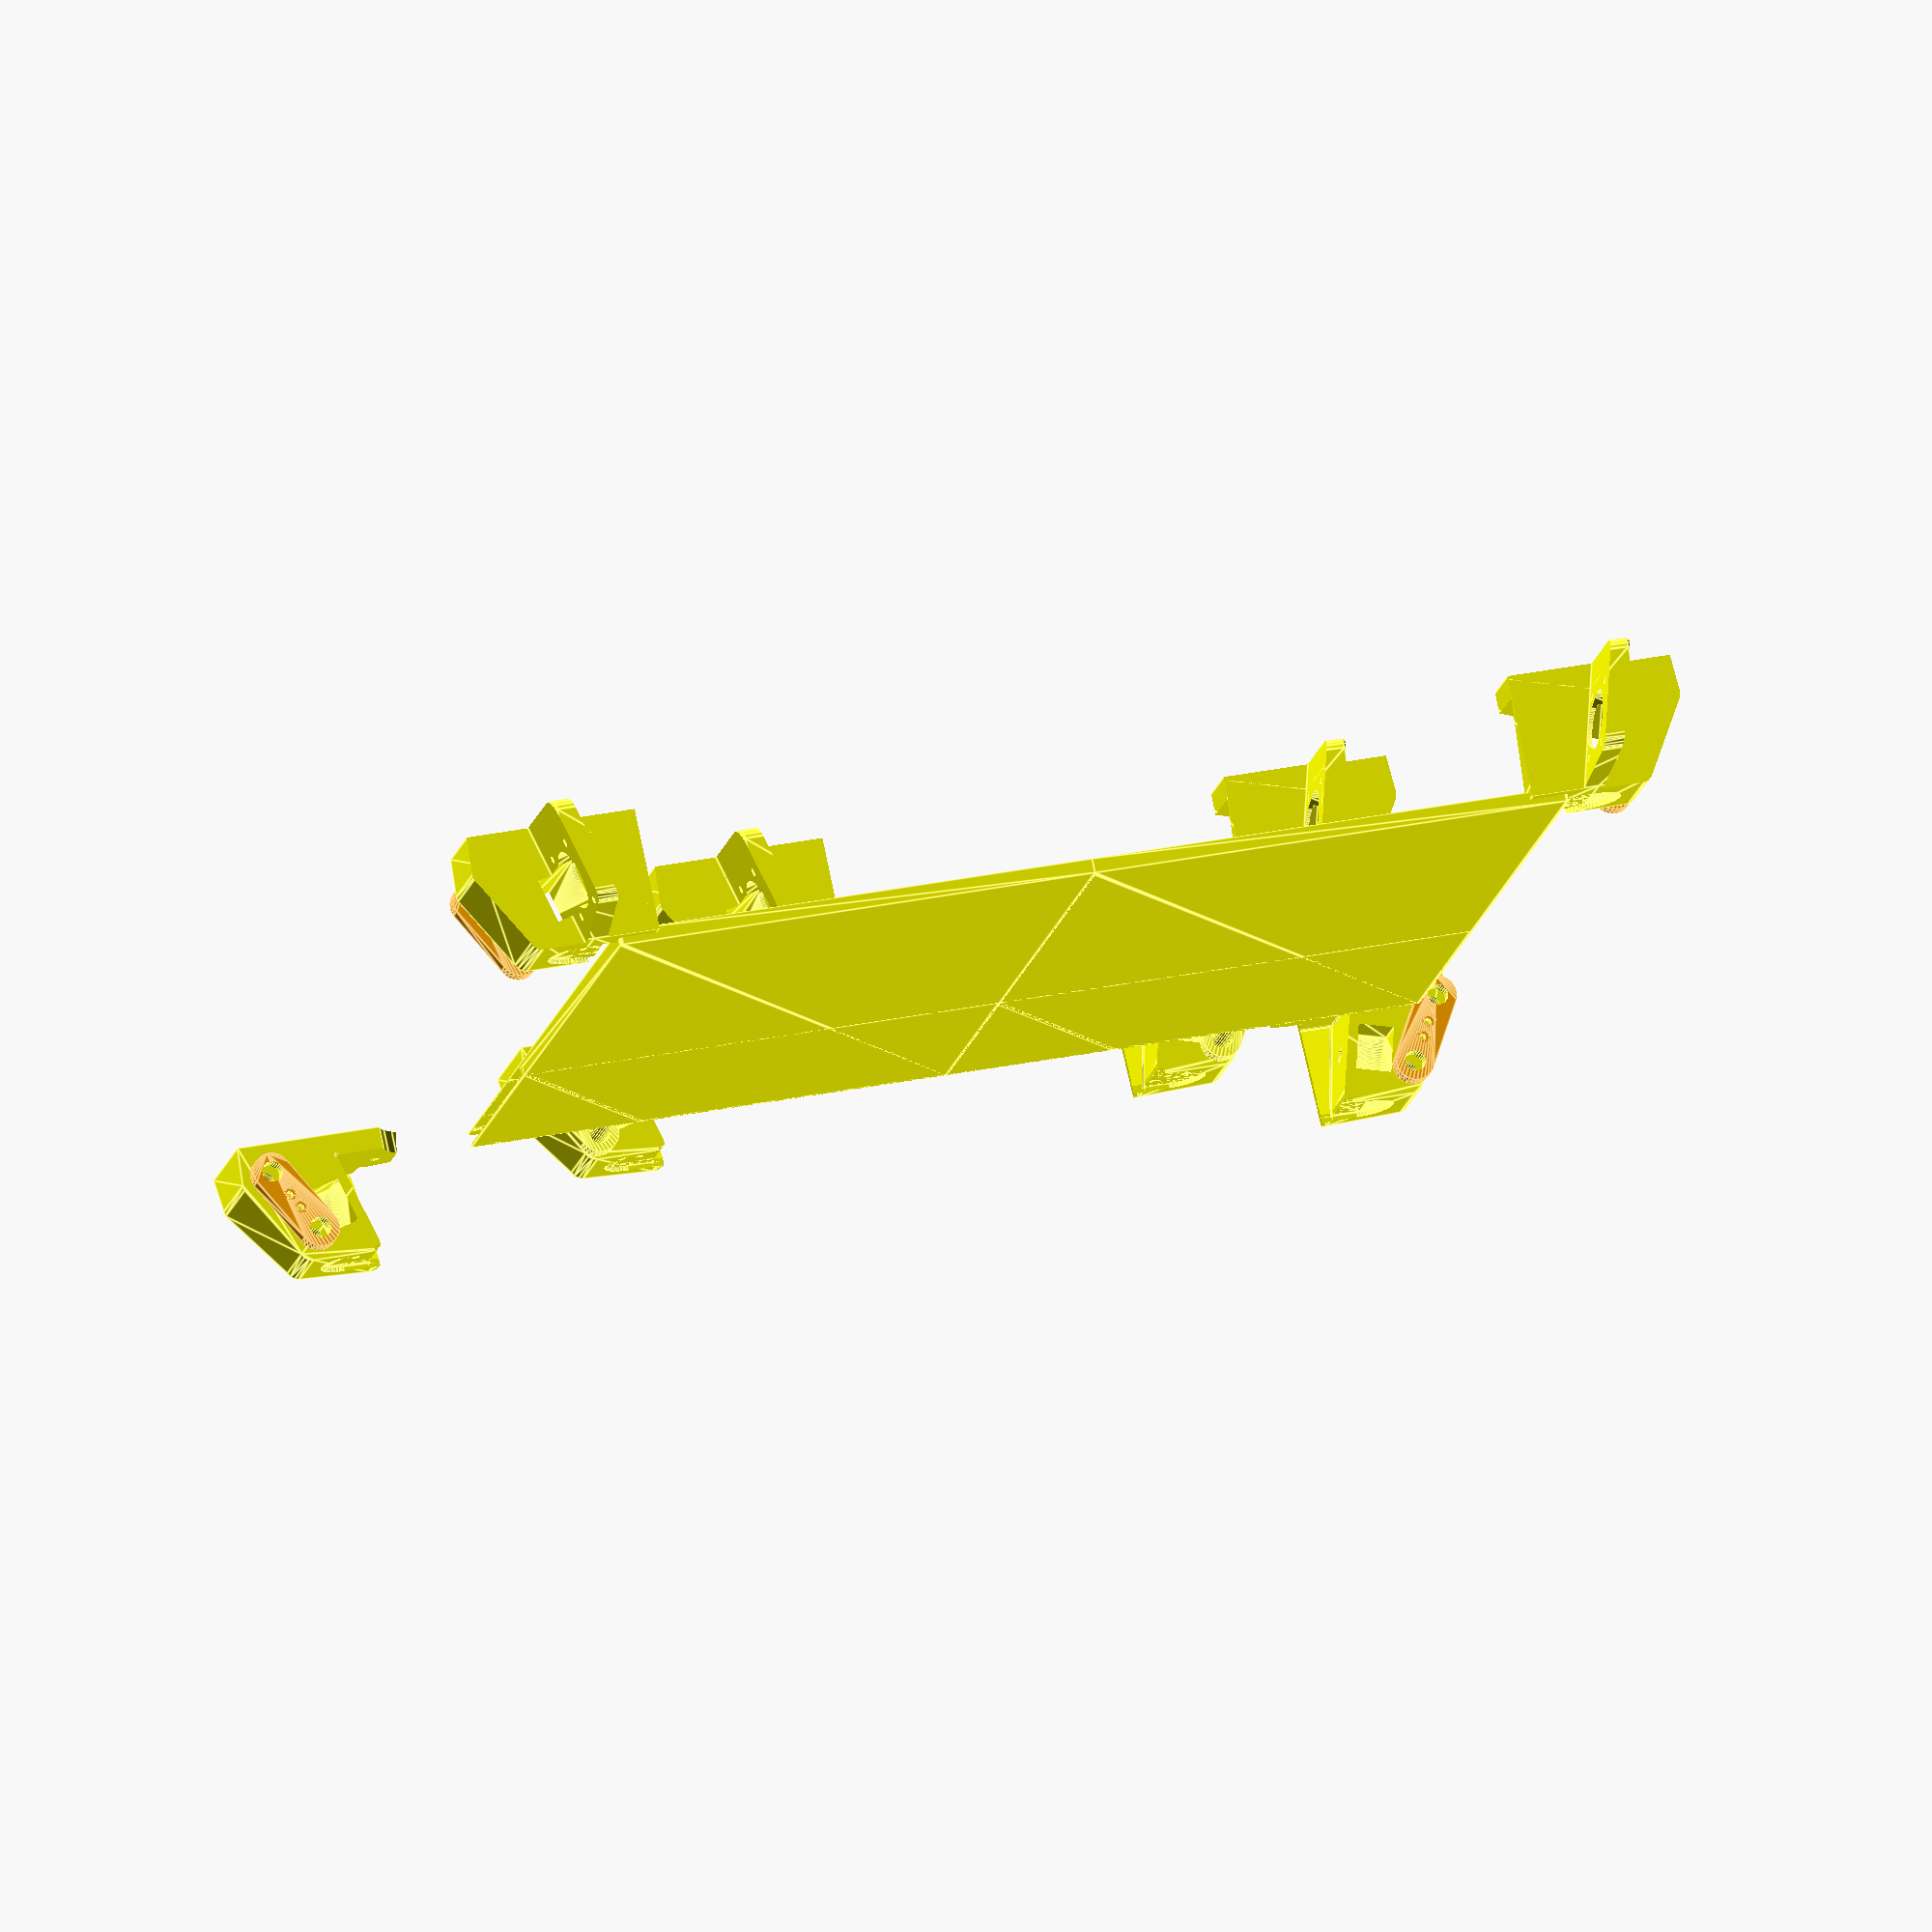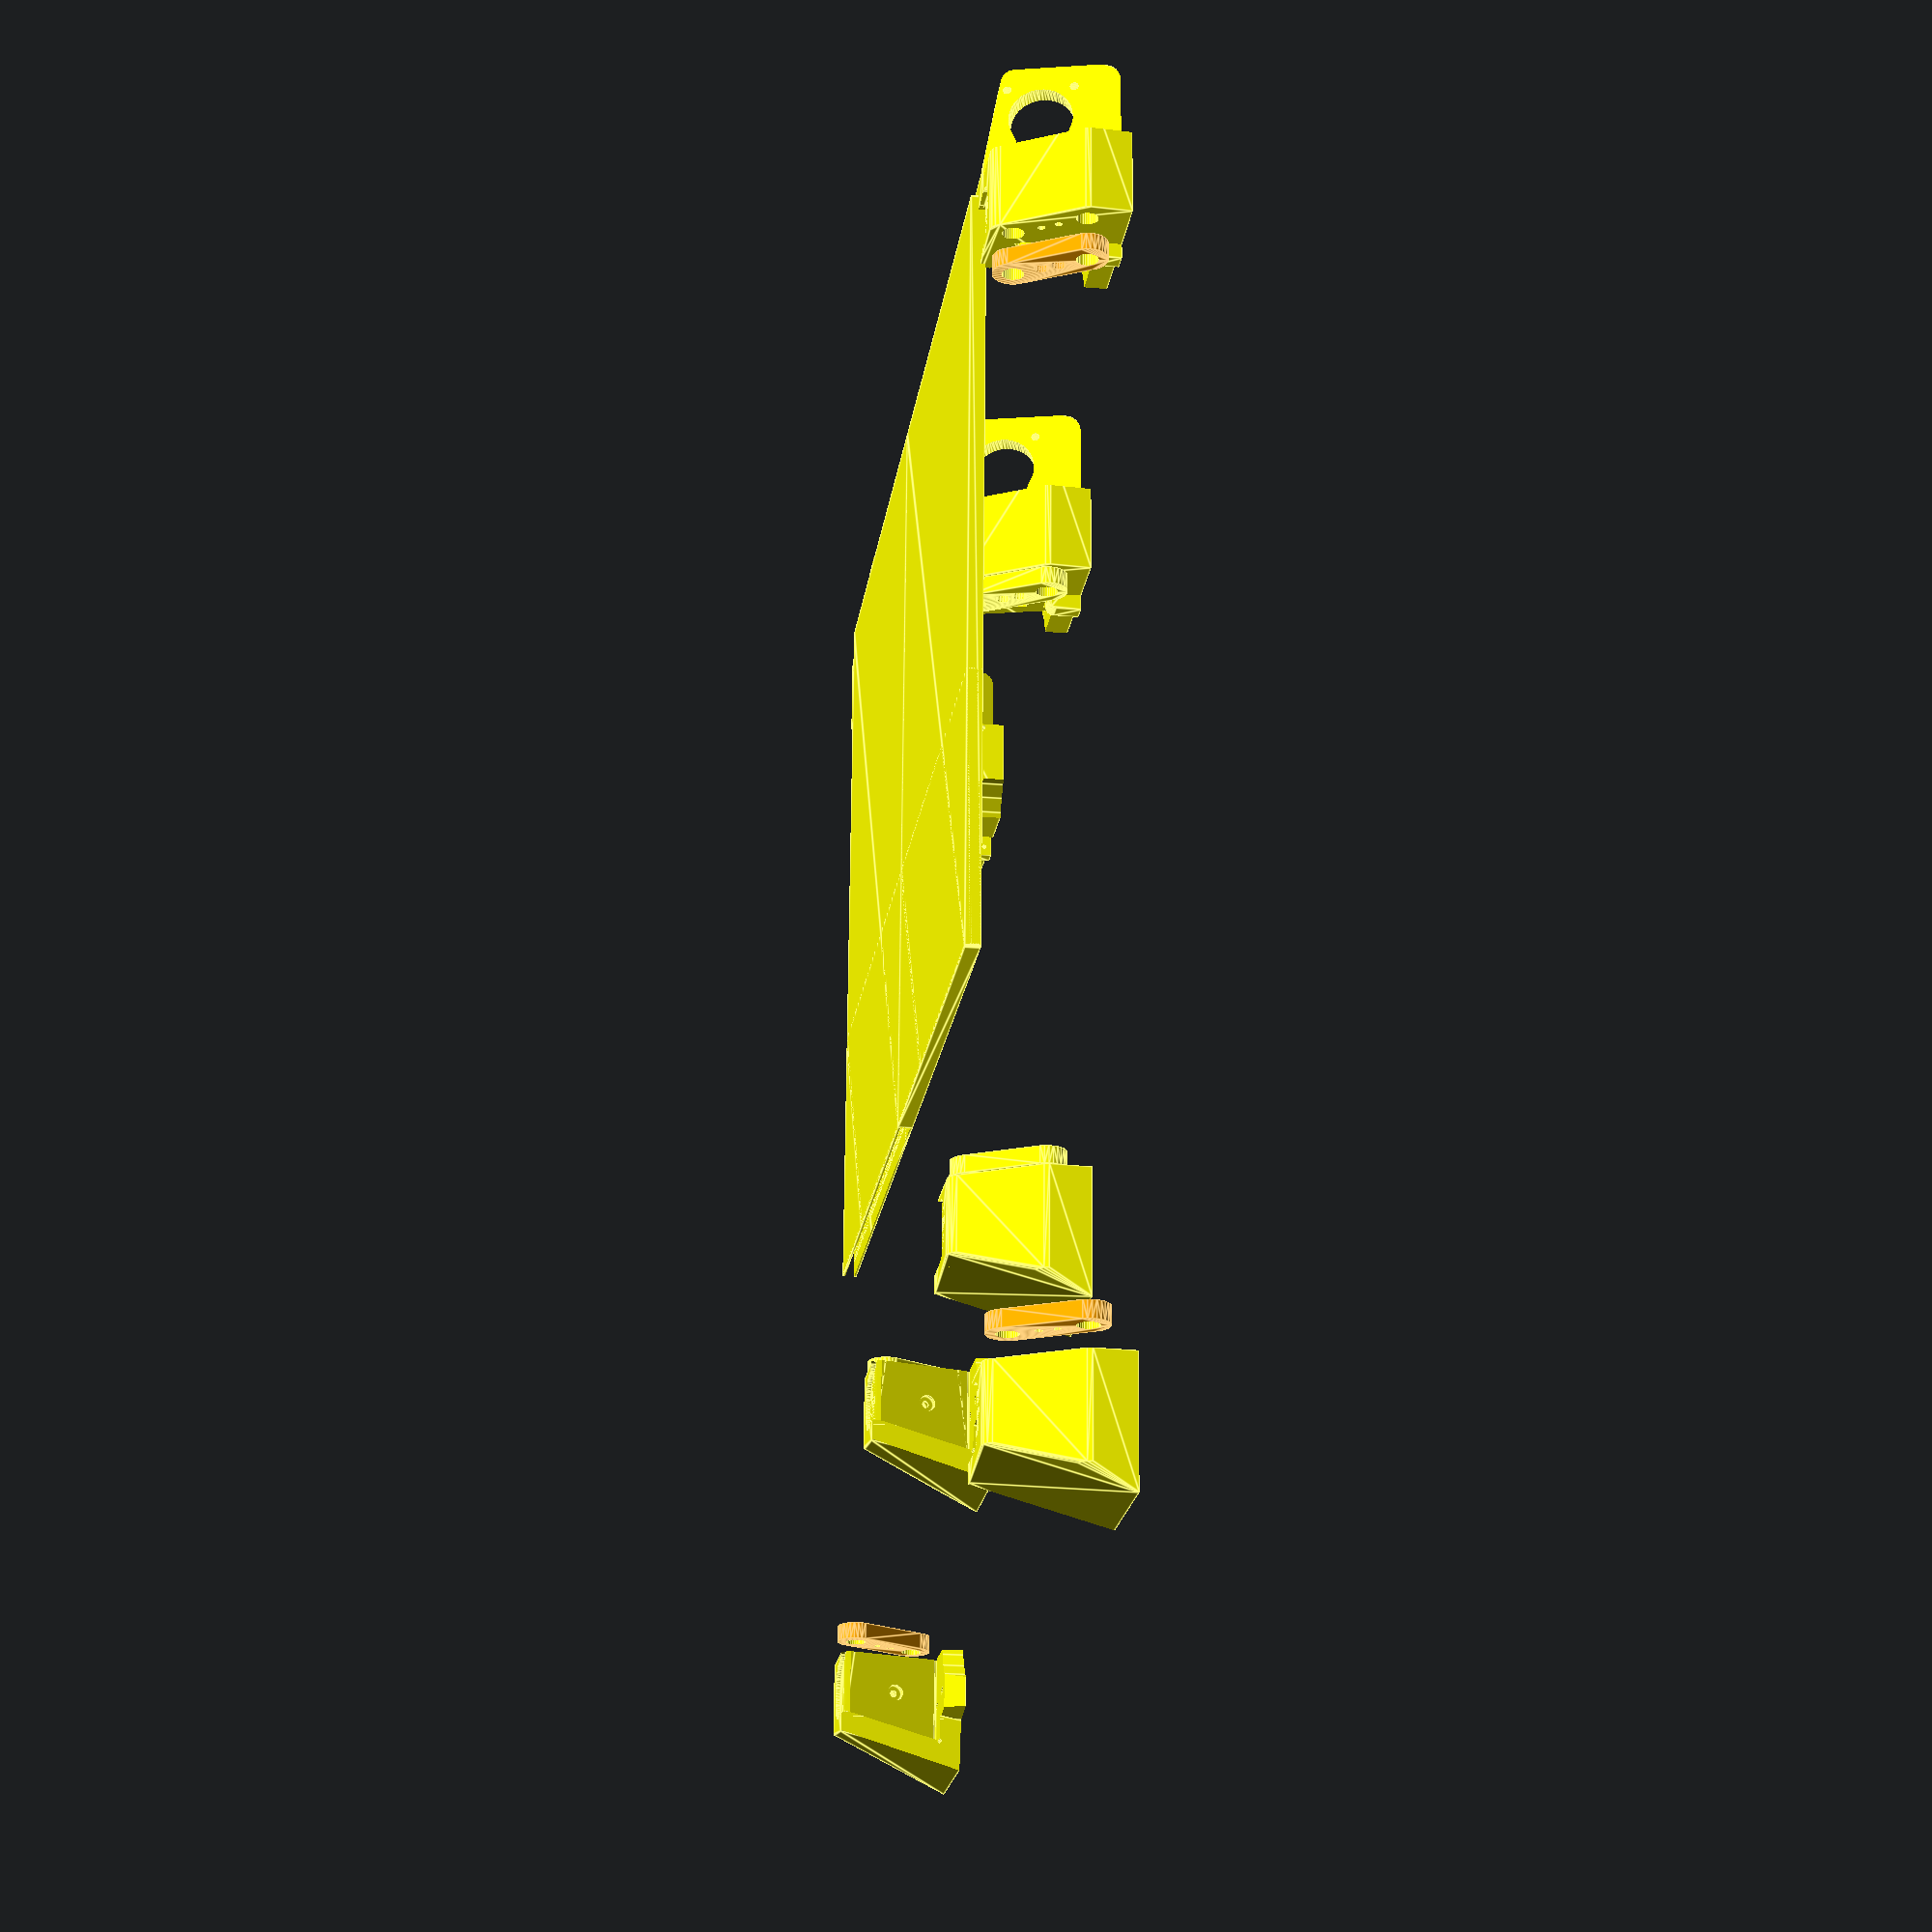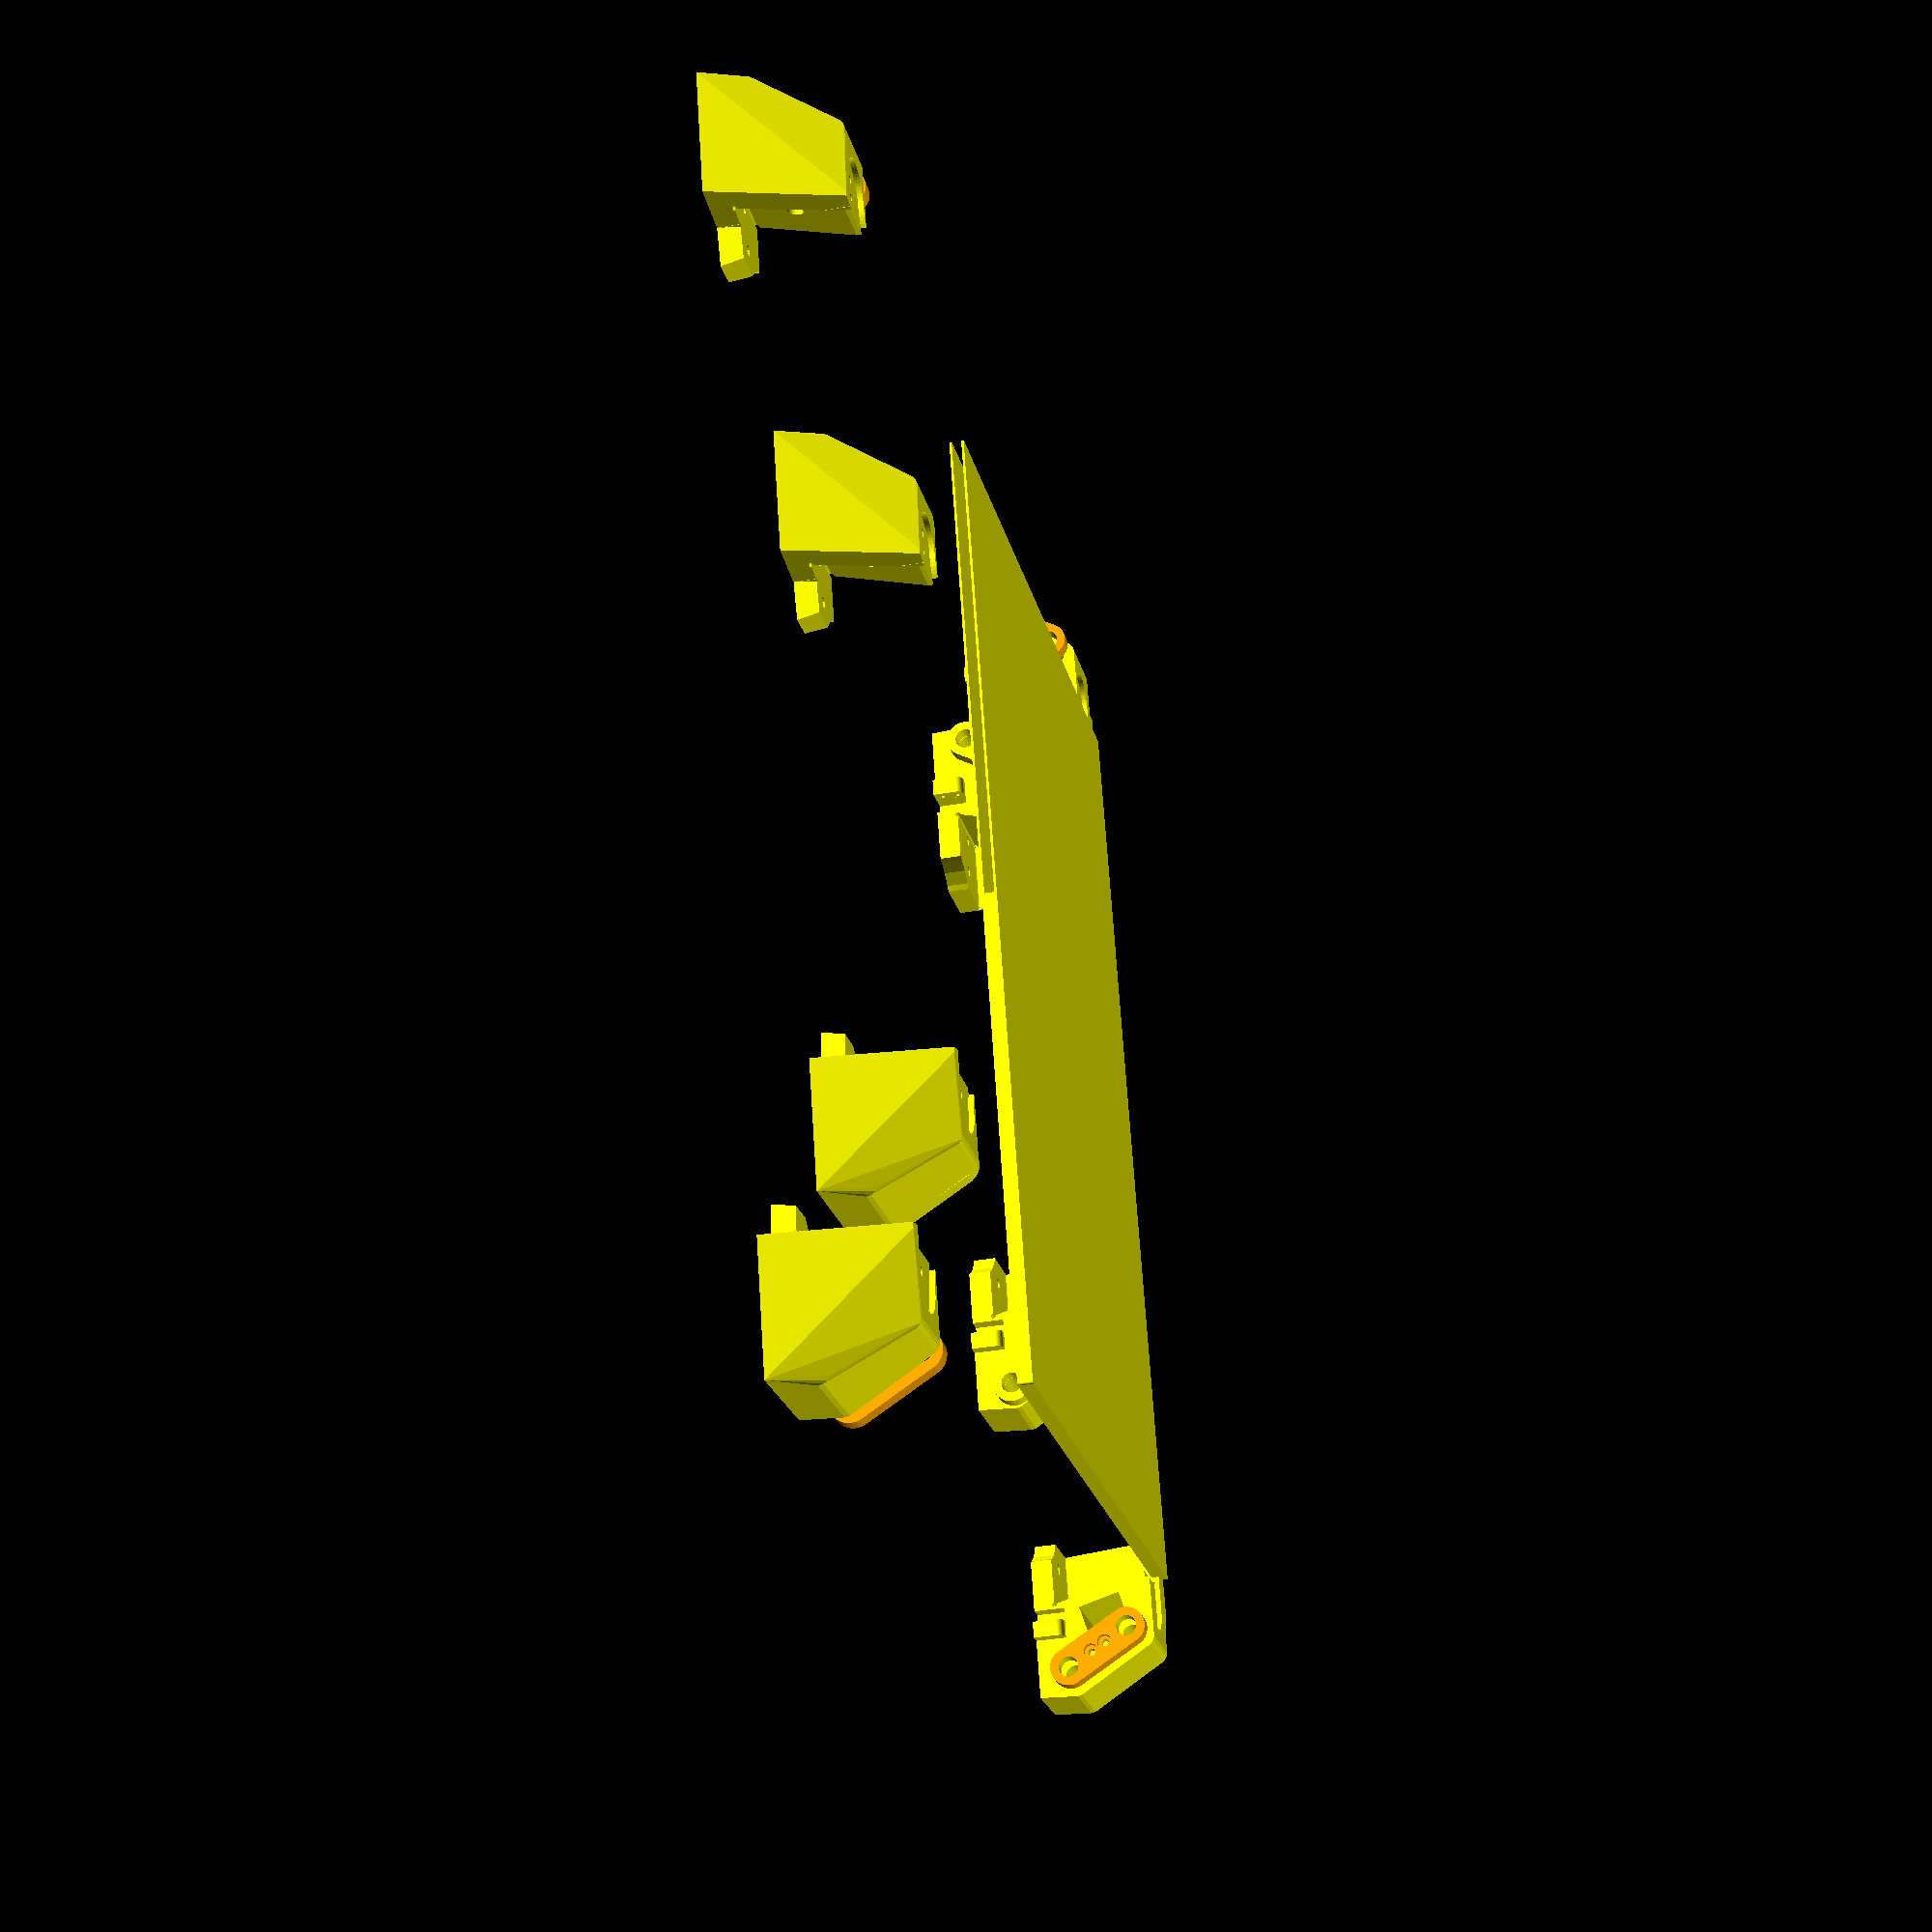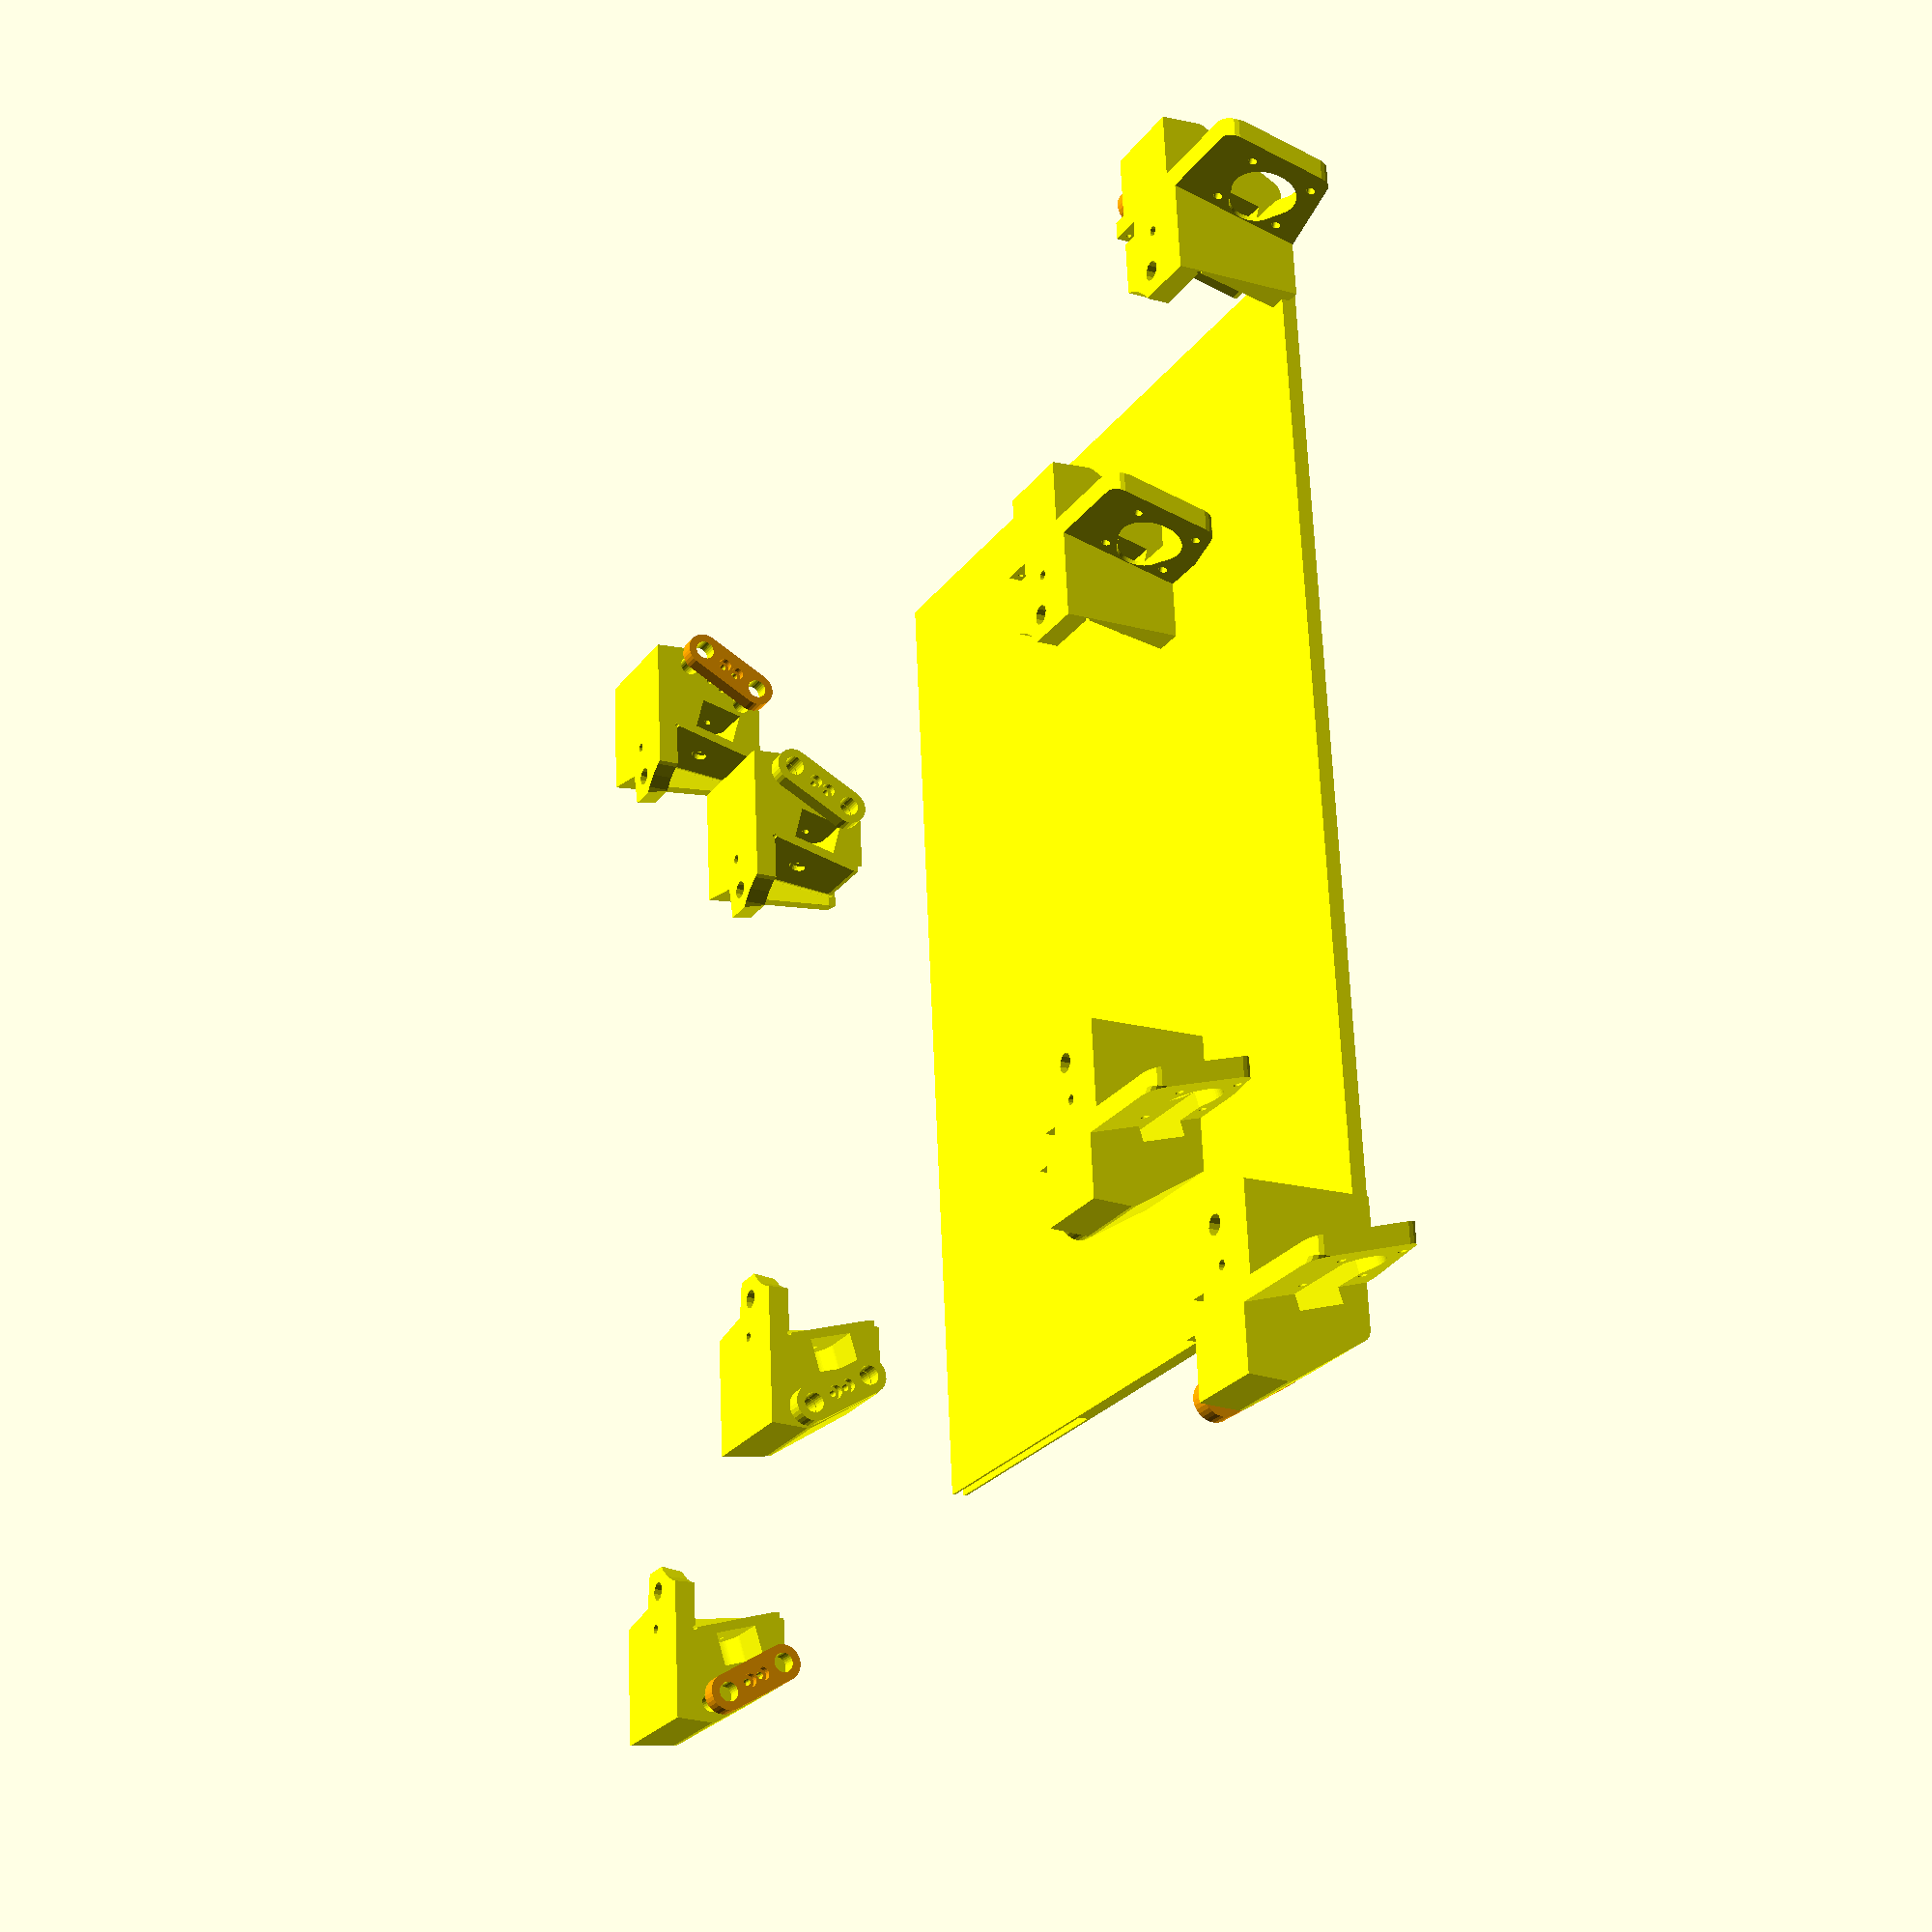
<openscad>
// All Drives GitHub v1.1 
// TLC interface automatisation for camag interface
// 2019 February by Tim Häbe


////////////////////// 

////Rod holders are designet based on position R front!  

rod_holder_view();
rod_adjust_print();   
rod_holder_print(); 

module rod_holder_view(){
    rod_adjust_aligned();   
    rod_holder_aligned();
}

module rod_adjust_aligned(){ 
    color("yellow") 
    difference (){
        union(){         
            translate([0,118,0]) mirror ([0,0,0]) rod_adjust();
            translate([0,118,0]) mirror ([1,0,0]) rod_adjust();
            translate([0,-28,0]) mirror ([0,1,0]) rod_adjust();
            translate([0,-28,0]) rotate ([0,0,180]) rod_adjust();     
            } 
        mirror([1,0,0]) rods();
        rods();        
        }
    }     

module rod_holder_aligned(){  
    color("yellow") 
    difference (){
        union(){
            rod_holder_front_R();
            rod_holder_front_L();
            rod_holder_back_R();
            rod_holder_back_L();    
            }
        connection_plate_negativ();
        connection_plate_negativ(); 
        
        mirror([1,0,0]) Y_gearing_out_R();
        Y_gearing_out_R();   
        mirror([1,0,0]) Y_gearing_out_R();
        Y_gearing_out_R();   
     
        mirror([1,0,0]) rods();
        rods();
        mirror([1,0,0]) rods();
        rods();    
        }
    }     

module rod_adjust_print(){
    color("orange") 
    difference (){
        union(){         
            translate([0+100,118+90,0])  mirror ([0,0,0]) rod_adjust();
            translate([0-100,118+90,0])  mirror ([1,0,0]) rod_adjust();
            translate([0+100,-28-90,0])  mirror ([0,1,0]) rod_adjust();
            translate([0-100,-28-90,0])  rotate ([0,0,180]) rod_adjust();     
            }           
        translate([-100, 100,0]) mirror([1,0,0]) rods();
        translate([ 100, 100,0]) rods();
        translate([-100,-100,0]) mirror([1,0,0]) rods();
        translate([ 100,-100,0]) rods();       
        }
    }     

module rod_holder_print(){
    color("yellow") 
    difference (){
        union(){
            translate([ 100,-100,0])rod_holder_front_R();
            translate([-100,-100,0])rod_holder_front_L();
            translate([ 100, 100,0])rod_holder_back_R();
            translate([-100, 100,0])rod_holder_back_L();    
            }
        translate([ 100, 100,0])connection_plate_negativ();
        translate([-100, 100,0])connection_plate_negativ();
        translate([ 100,-100,0])connection_plate_negativ();
        translate([-100,-100,0])connection_plate_negativ();  
        
        translate([-100, 100,0]) mirror([1,0,0]) Y_gearing_out_R();
        translate([ 100, 100,0]) Y_gearing_out_R();   
        translate([-100,-100,0]) mirror([1,0,0]) Y_gearing_out_R();
        translate([ 100,-100,0]) Y_gearing_out_R();   
     
        translate([-100, 100,0]) mirror([1,0,0]) rods();
        translate([ 100, 100,0]) rods();
        translate([-100,-100,0]) mirror([1,0,0]) rods();
        translate([ 100,-100,0]) rods();    
        }
    }     

        module rod_holder_hull_back(){
    difference(){  
        union(){                  
        ////endstop  
        hull(){
            translate([126.5,-74,-54]) rotate([0,90]) cylinder(h=7,r=3,center=true,$fn=60);
            translate([126.5,-84.5,-57.5]) color("blue") cube([7,7,13],center=true); 
            translate([126.5,-77.5,-60.5]) color("blue") cube([7,13,7],center=true);}
        hull(){
            translate([85,-127,-64]) cube([70,50,0.01]);
            translate([85,-117,-13]) cube([28,40,0.1]);
                 
            translate([106,-152,-59]) rotate([0,90]) cylinder(h=42,r=5,center=true); 
            translate([106,-152,-24]) rotate([0,90]) cylinder(h=42,r=5,center=true);   
            
            translate([151,-102,-48]) rotate([90,0]) cylinder(h=50,r=5,center=true);
            translate([133,-97,-18]) rotate([90,0]) cylinder(h=40,r=5.1,center=true);              
            }
            }
        //big base outcut
        translate([0,239,-35])cube([68,98,40],center=true);
        CubePoints3=[ 
            [-115,-115,-55],  
            [ 115,-115,-55],  
            [ 115, 205,-55],  
            [-115, 205,-55], 
            [-104,-104,-15],  
            [ 104,-104,-15],  
            [ 104, 194,-15], 
            [-104, 194,-15]]; 
        CubeFaces3=[[0,1,2,3],[4,5,1,0],[7,6,5,4],[5,6,2,1],[6,7,3,2],[7,4,0,3]];  
        color("silver") polyhedron(CubePoints3,CubeFaces3);      
        //////////////
        translate([67,-67,-59]) cylinder(h=11,r=30,center=true); 
        translate([120,-73,-57.5]) rotate([0,180,-90]) endstop();
         }
    }
    
        module rod_holder_hull_front(){
    difference(){  
        hull(){
        translate([85,-127,-64]) cube([70,50,0.01]);
        translate([95,-112,-13]) cube([8,35,0.1]);
        translate([151,-97,-48]) rotate([90,0]) cylinder(h=40,r=5,center=true);
        translate([133,-92,-18]) rotate([90,0]) cylinder(h=30,r=5.1,center=true);
        }
        //big base outcut
        translate([0,239,-35])cube([68,98,40],center=true);
        CubePoints3=[ 
            [-115,-115,-55],  
            [ 115,-115,-55],  
            [ 115, 205,-55],  
            [-115, 205,-55], 
            [-104,-104,-15],  
            [ 104,-104,-15],  
            [ 104, 194,-15], 
            [-104, 194,-15] ]; 
        CubeFaces3=[[0,1,2,3],[4,5,1,0],[7,6,5,4],[5,6,2,1],[6,7,3,2],[7,4,0,3]];  
        color("silver") polyhedron(CubePoints3,CubeFaces3);      
        //////////////
        translate([59.5,-165,-65]) rotate([-10,0,10])cube([50,50,250]);
        translate([42,-146.5,-65]) rotate([0,0,-10])cube([50,50,250]);  
        translate([67,-67,-59]) rotate([00,0]) cylinder(h=11,r=30,center=true);
        }
    }
    
                module rod_holder_inside(){
   
    //cut outs//
    translate([74.5,-104.3,-22]) cube([30,30,10]);
    translate([109.5,-109.5,-35])rotate([-15.5,-14.7,0])cylinder(h=44,r=1,center=true,$fn=12);
    translate([115,-96,-55])rotate([90,0,0])cylinder(h=40,r=1,center=true,$fn=12);
    translate([96,-115,-55])rotate([0,90,0])cylinder(h=40,r=1,center=true,$fn=12);
    //pedestal holes//
    translate([95,-95,-59]) cylinder(h=4.5, r=2.2,$fn=12);
    translate([95,-95,-64.1]) cylinder(h=5.2, r=4,$fn=12);
    translate([111,-98,-64.5]) cylinder(h=10, r=2,$fn=12);               
    }
    
    
                module rod_holder_front_R(){
            difference (){
        rod_holder_hull_front();
        rod_holder_inside();}
            }
   
                module rod_holder_front_L(){
            translate ([0,0,0]) mirror ([1,0,0]) rod_holder_front_R();
            }  
    
                module rod_holder_back(){
            difference (){
            rod_holder_hull_back();
            rod_holder_inside();}
            }
    
                module rod_holder_back_R(){     
            translate ([0,90,0]) mirror ([0,1,0]) rod_holder_back();
            }
    
                module rod_holder_back_L(){
            translate ([0,0,0]) mirror ([1,0,0]) rod_holder_back_R();
            }
                   
                module endstop(){
                    color("red") translate([3.25,0,2]) rotate([0,90]) cylinder(h=1,r=0.5,$fn=60,center=true);
                    color("red") translate([3.25,0,-2]) rotate([0,90]) cylinder(h=1,r=0.5,$fn=60,center=true);
                    color("red") rotate([0,90]) cylinder(h=1,r=0.5,$fn=60,center=true);
                    color("red") translate([-1.75,2,3.25]) rotate([90,0]) cylinder(h=15,r=1,$fn=60,center=true);
                    color("red") translate([-1.75,2,-3.25]) rotate([90,0]) cylinder(h=15,r=1,$fn=60,center=true);
                    translate([-4,0,0]) color("grey") cube([14.5,6,13.1],center=true); 
                    translate([ 0,0,0]) color("grey") cube([  6.5,6,13.1],center=true);  
                    }
                module connection_plate_negativ(){
    difference(){
        union(){//core square//          
            hull(){
                translate([-115,193,-15]) cylinder(h=4,r=1,$fn=60);
                translate([115,193,-15]) cylinder(h=4,r=1,$fn=60);
                translate([-115,-103,-15]) cylinder(h=4,r=1,$fn=60);
                translate([115,-103,-15]) cylinder(h=4,r=1,$fn=60);
                }
            hull(){//side connections back//
                translate([-115,182,-15]) cylinder(h=4,r=12.3,$fn=60);
                translate([115,182,-15]) cylinder(h=4,r=12.3,$fn=60);
                }        
            hull(){//side connections front//
                translate([-115,-92,-15]) cylinder(h=4,r=12.3,$fn=60);
                translate([115,-92,-15]) cylinder(h=4,r=12.3,$fn=60);
                }
            }
        //difference//
        union(){   
            //cutout L//
            hull(){    
                //innercutout//
                translate([-30,40,-15.01]) cylinder(h=4.02,r=15.1,$fn=60);
                translate([-75,-40,-15.01]) cylinder(h=4.02,r=15.1,$fn=60);
                //outhercutout
                translate([-116,-64.7,-15.01]) cylinder(h=4.02,r=15.1,$fn=60);
                translate([-116,154.7,-15.01]) cylinder(h=4.02,r=15.1,$fn=60);
                }
            //cutout R//
            hull(){
                //innercutout//  
                translate([30,40,-15.01]) cylinder(h=4.02,r=15.1,$fn=60);
                translate([75,-40,-15.01]) cylinder(h=4.02,r=15.1,$fn=60);
                //outhercutout
                translate([116,-64.7,-15.01]) cylinder(h=4.02,r=15.1,$fn=60);
                translate([116,154.7,-15.01]) cylinder(h=4.02,r=15.1,$fn=60);
                } 
            
                }
                hull(){
                translate([-100,200,-16]) cylinder(h=6,r=1,$fn=60);
                translate([100,200,-16]) cylinder(h=6,r=1,$fn=60);
                translate([-100,-110,-16]) cylinder(h=6,r=1,$fn=60);
                translate([100,-110,-16]) cylinder(h=6,r=1,$fn=60);    
                }               
        }
        //screwholes//      
        color("red") union(){   
            //translate([-116,-92,-22.9]) cylinder(h=8,r=1.7,$fn=60);
            //translate([-116,182,-22.9]) cylinder(h=8,r=1.7,$fn=60);
            //translate([ 116,-92,-22.9]) cylinder(h=8,r=1.7,$fn=60);
            //translate([ 116,182,-22.9]) cylinder(h=8,r=1.7,$fn=60);
            
            translate([-112,-92,-22.9]) cylinder(h=8,r=1.7,$fn=60);
            translate([-112,182,-22.9]) cylinder(h=8,r=1.7,$fn=60);
            translate([ 112,-92,-22.9]) cylinder(h=8,r=1.7,$fn=60);
            translate([ 112,182,-22.9]) cylinder(h=8,r=1.7,$fn=60);
                    
            translate([-120,-92,-22.9]) cylinder(h=8,r=1.7,$fn=60);
            translate([-120,182,-22.9]) cylinder(h=8,r=1.7,$fn=60);
            translate([ 120,-92,-22.9]) cylinder(h=8,r=1.7,$fn=60);
            translate([ 120,182,-22.9]) cylinder(h=8,r=1.7,$fn=60);    
            }
    }
                   
                    
////Gearing parts         
module Y_gearing(){  
        rotate([0,0,0]) nema14_Y();   
        translate ([0,-318,0]) rotate([90,0,90]) 8mm_belt_bearing();                   
        color("black") translate([7,-160,0]) cube([2,318,6],center=true);
        color("black") translate([-7,-160,0]) cube([2,318,6],center=true);    
        } 
           
        module Y_gearing_all(){                                                          
                translate ([121,225,-34]) rotate ([0,75,0]) Y_gearing();                                                                       
                translate ([-121,225,-34]) rotate ([0,-75,0]) Y_gearing();             
                
                translate([120,163,-57.5]) rotate([0,0,-90]) endstop();
                translate([-120,163,-57.5]) rotate([0,180,90]) endstop();
       
                 color("red") translate([ 132,45,-22]) rotate([90,0]) cylinder(h=285,r=4.35,center=true,$fn=30);
                 color("red") translate([ 147,45,-48]) rotate([90,0]) cylinder(h=285,r=4.35,center=true,$fn=30);
                 color("red") translate([-132,45,-22]) rotate([90,0]) cylinder(h=285,r=4.35,center=true,$fn=30);
                 color("red") translate([-147,45,-48]) rotate([90,0]) cylinder(h=285,r=4.35,center=true,$fn=30);
                }
                
                module nema14_Y(){
        union(){
            color("black") translate([0,0,-27]) cube([36,36,38],center=true);  
            color("silver") translate([0,0,-8]) cylinder(h=21,r=2.5,$fn=60); 
            color("silver") translate([0,0,-8]) cylinder(h=2,r=11.5,$fn=60); 
            //zahnrad//
            color("grey") difference(){
                translate([0,0,-4]) cylinder(h=16,r=8,$fn=60); 
                translate([0,0,-3]) cylinder(h=6,r=8.1,$fn=60);
                }
            }
        color("black") translate([0,0,-3]) cylinder(h=6,r=8,$fn=60);
            
            //mounting screws        
        color("red") union(){
            translate([ 13, 13, -8]) cylinder(h=10,r=1.7,$fn=60);  
            translate([-13, 13, -8]) cylinder(h=10,r=1.7,$fn=60);  
            translate([ 13,-13, -8]) cylinder(h=10,r=1.7,$fn=60);   
            translate([-13,-13, -8]) cylinder(h=10,r=1.7,$fn=60);      
            }
        }
            
                module 8mm_belt_bearing (){
                color("red") rotate([90,0]) cylinder(h=31,r=1.6,center=true,$fn=30);
                //washers
                translate([0,3.25,0]) rotate([90,0]) cylinder(h=0.5,r=2,center=true);
                translate([0,-3.25,0]) rotate([90,0]) cylinder(h=0.5,r=2,center=true);
                translate([0,4.25,0]) rotate([90,0]) cylinder(h=1,r=8,center=true);
                translate([0,-4.25,]) rotate([90,0]) cylinder(h=1,r=8,center=true);
                color("black") translate([0,0,0]) rotate([90,0]) cylinder(h=7,r=8,center=true);   
                }
                
        module Y_gearing_out(){  
            nema14_Y_neg();

            color("orange") hull(){
            cylinder(h=12.5,r=9.5,center=true,$fn=60);     
            translate([0,-70,0]) cylinder(h=12.5,r=9,center=true,$fn=60);}
            
            color("orange") hull(){
            cylinder(h=20,r=12.5,center=true,$fn=60);     
            translate([0,-9,0]) cylinder(h=20,r=9,center=true,$fn=60);}
     
            translate ([0,-318,0]) rotate([-90,0,90]) 8mm_belt_bearing_out_Y();         //belt    
            color("black") translate([7,-159,0]) cube([4,300,8],center=true);
            color("black") translate([-7,-159,0]) cube([3.5,300,7],center=true);
            }  
                 
        module Y_gearing_out_R(){                                                          
                        translate ([121,225,-34]) rotate ([0,75,0]) Y_gearing_out();} 
                                     
                module nema14_Y_neg(){          
            translate([0,0,-27]) cube([37,37,38],center=true);  
            translate([0,0,-8]) cylinder(h=22,r=12,$fn=60); 
   
            //mounting screws        
            translate([ 13, 13, -8.1]) cylinder(h=10,r=1.7,$fn=60);  
            translate([-13, 13, -8.1]) cylinder(h=10,r=1.7,$fn=60);  
            translate([ 13,-13, -8.1]) cylinder(h=10,r=1.7,$fn=60);   
            translate([-13,-13, -8.1]) cylinder(h=10,r=1.7,$fn=60);           
        
            //enlarged motor cutout          
            color("red")translate([-30,-24,0])cube([80,60,45]);              
            color("red")translate([-30,-18.5 ,-48])cube([60,60,40]);       
        }

                module 8mm_belt_bearing_out_Y (){ 
                    color("red") translate([0,0,0]) rotate([90,0]) cylinder(h=28,r=1.55,center=true,$fn=30);
                    color("red") translate([0,11.5,0]) rotate([90,0]) cylinder(h=5.1,r=3.5,center=true,$fn=30);    
    
                    color("orange") hull(){
                    rotate([90,0]) cylinder(h=14.6,r=9.5,center=true,$fn=90);  
                    translate([20,0,0]) rotate([90,0]) cylinder(h=14.6,r=9.5,center=true,$fn=90);}
                    } 
                    module rods(){
         //8 mm rod (r=4.15 up to 4.3 
        color("red") translate([132,45,-22]) rotate([90,0]) cylinder(h=285,r=4.3,center=true,$fn=30);
        color("red") translate([147,45,-48]) rotate([90,0]) cylinder(h=285,r=4.3,center=true,$fn=30);
                           
        translate([137.8,45,-32]) rotate([90,0]) cylinder(h=260,r=1.5,center=true,$fn=30);
        translate([141.2,45,-38]) rotate([90,0]) cylinder(h=260,r=1.5,center=true,$fn=30);                
        }          
  
      module rod_adjust(){
         //8 mm rod
        difference(){hull(){
        translate([132,45,-22]) rotate([90,0]) cylinder(h=7,r=8,center=true,$fn=30);
        translate([147,45,-48]) rotate([90,0]) cylinder(h=7,r=8,center=true,$fn=30);
        }
        translate([137.8,45,-32]) rotate([90,0]) cylinder(h=8,r=1.5,center=true,$fn=30);
        translate([141.2,45,-38]) rotate([90,0]) cylinder(h=8,r=1.5,center=true,$fn=30);
        translate([137.8,42.99,-32]) rotate([90,0]) cylinder(h=3,r=3,center=true,$fn=30);
        translate([141.2,42.99,-38]) rotate([90,0]) cylinder(h=3,r=3,center=true,$fn=30);
        }}                                  
</openscad>
<views>
elev=283.3 azim=11.5 roll=348.4 proj=o view=edges
elev=24.6 azim=3.4 roll=82.3 proj=p view=edges
elev=219.5 azim=252.0 roll=257.8 proj=p view=wireframe
elev=198.9 azim=95.2 roll=297.4 proj=p view=solid
</views>
